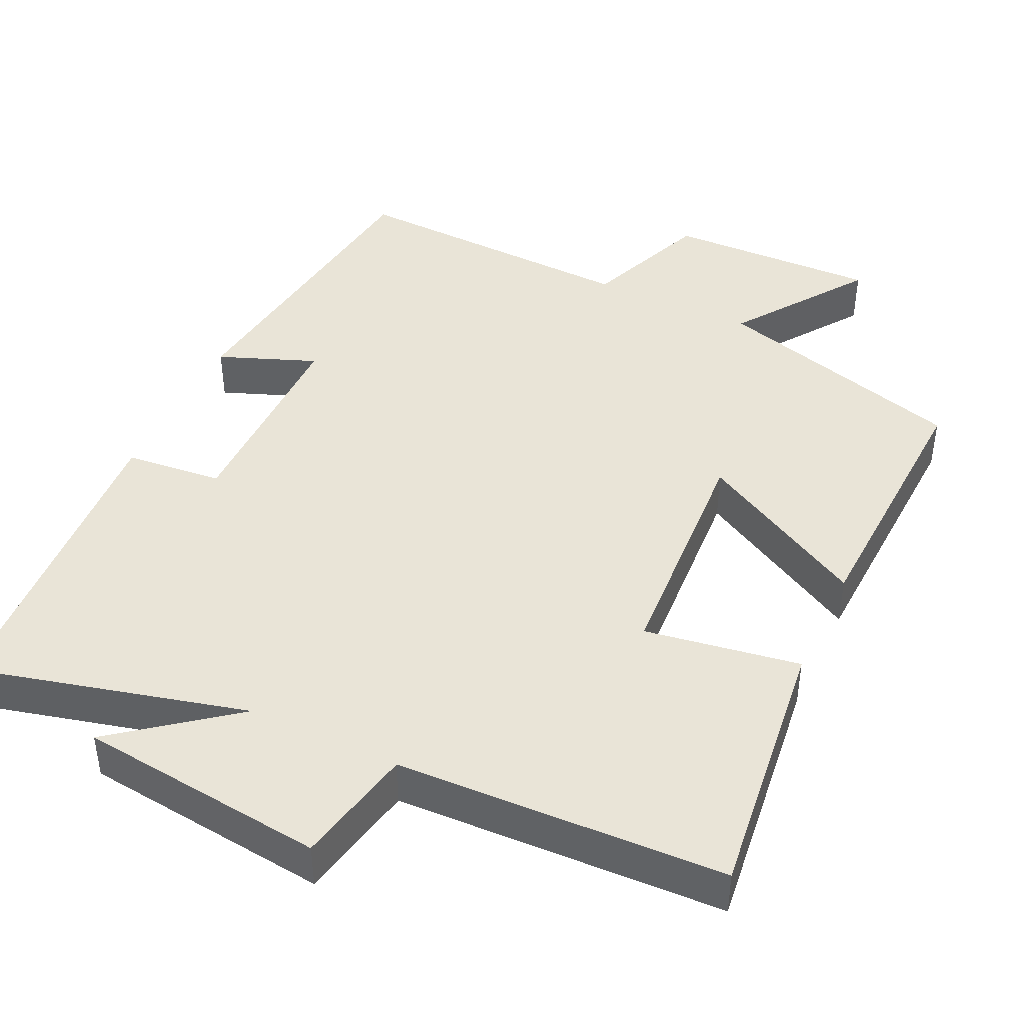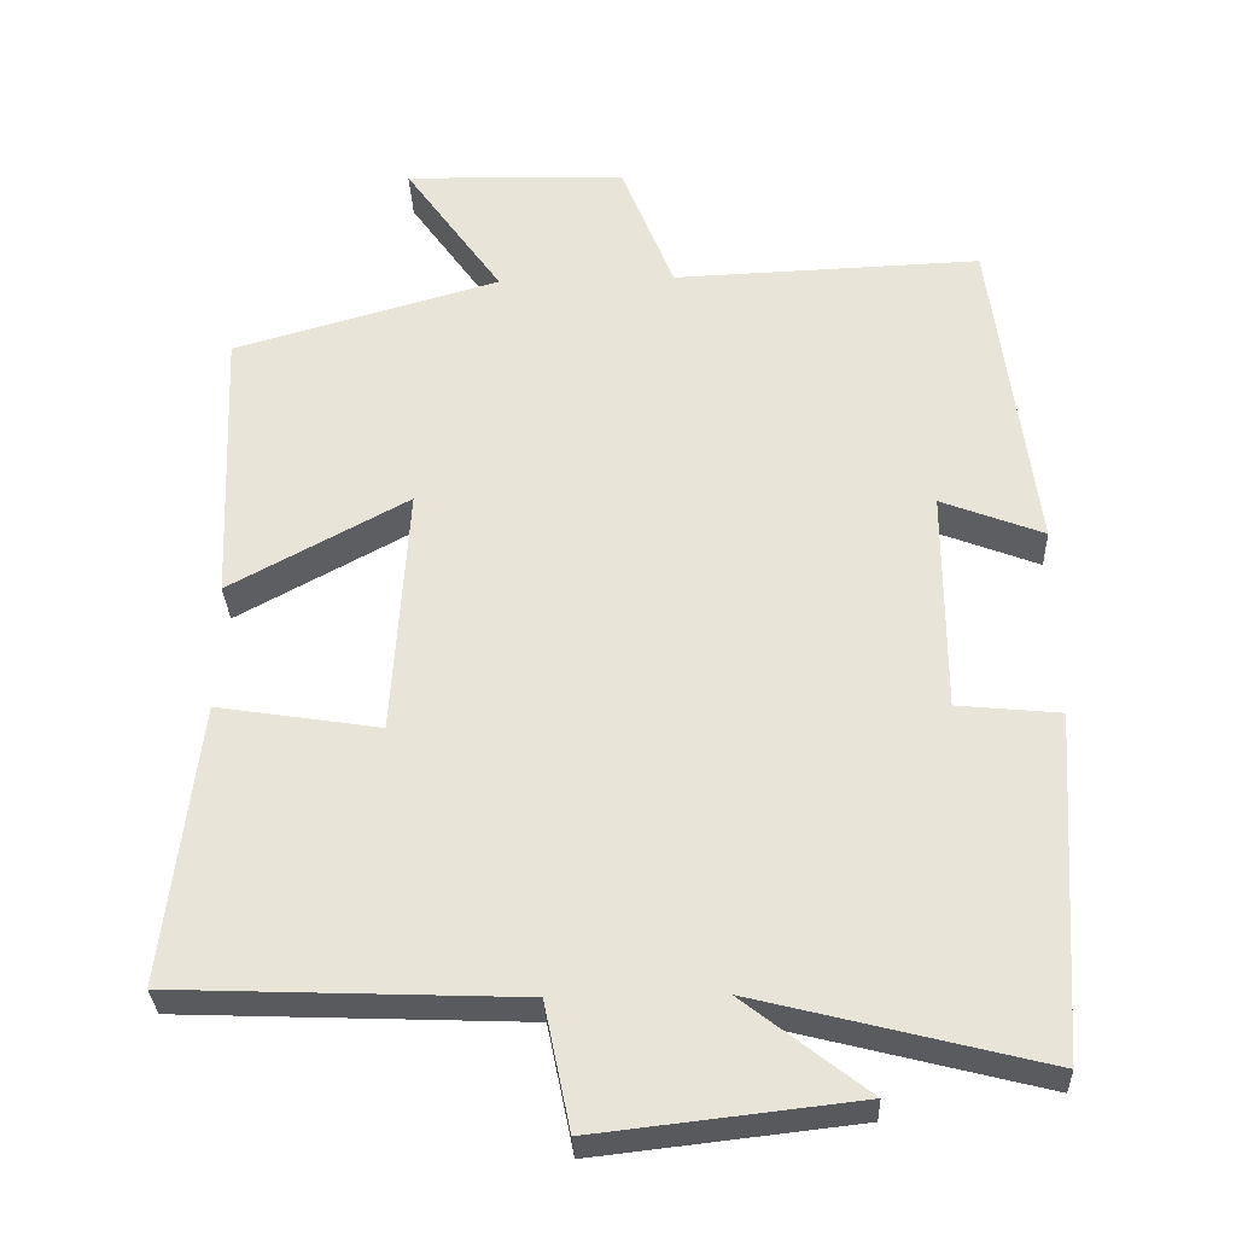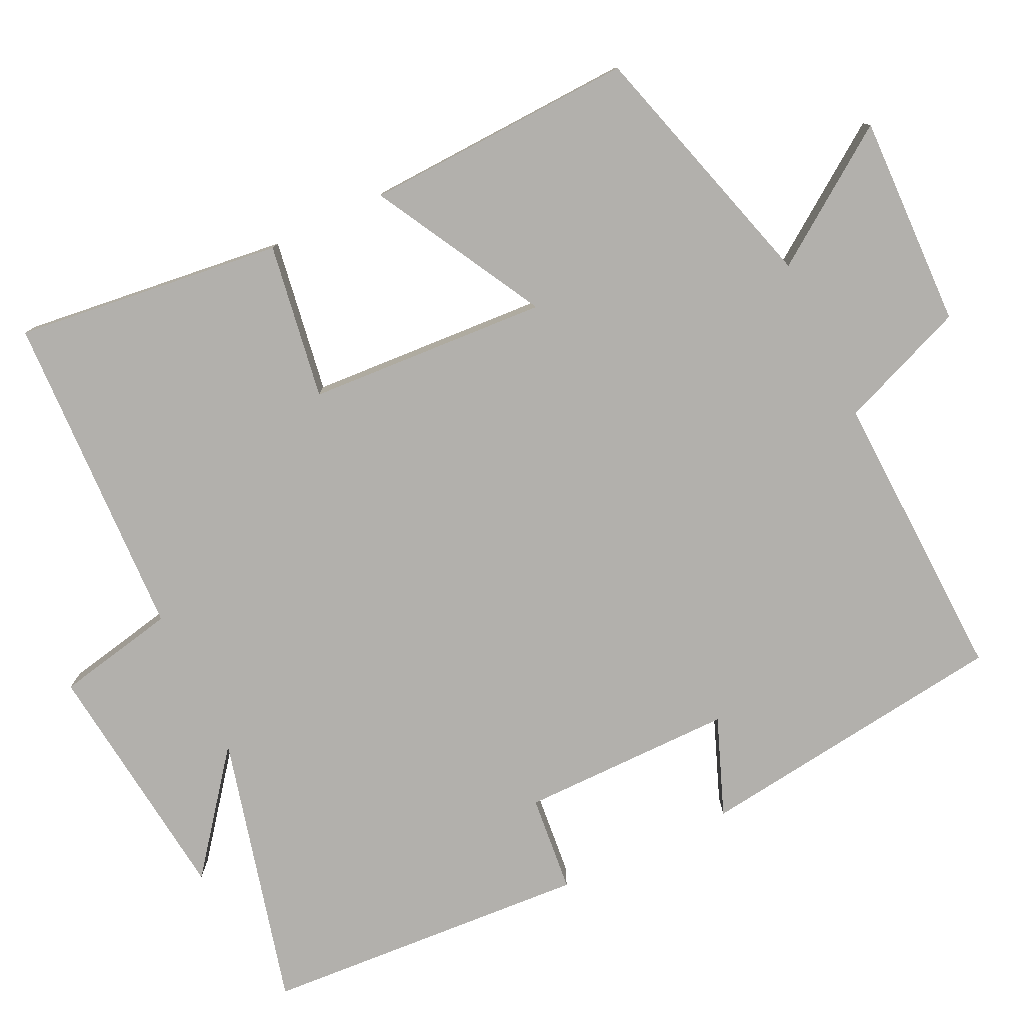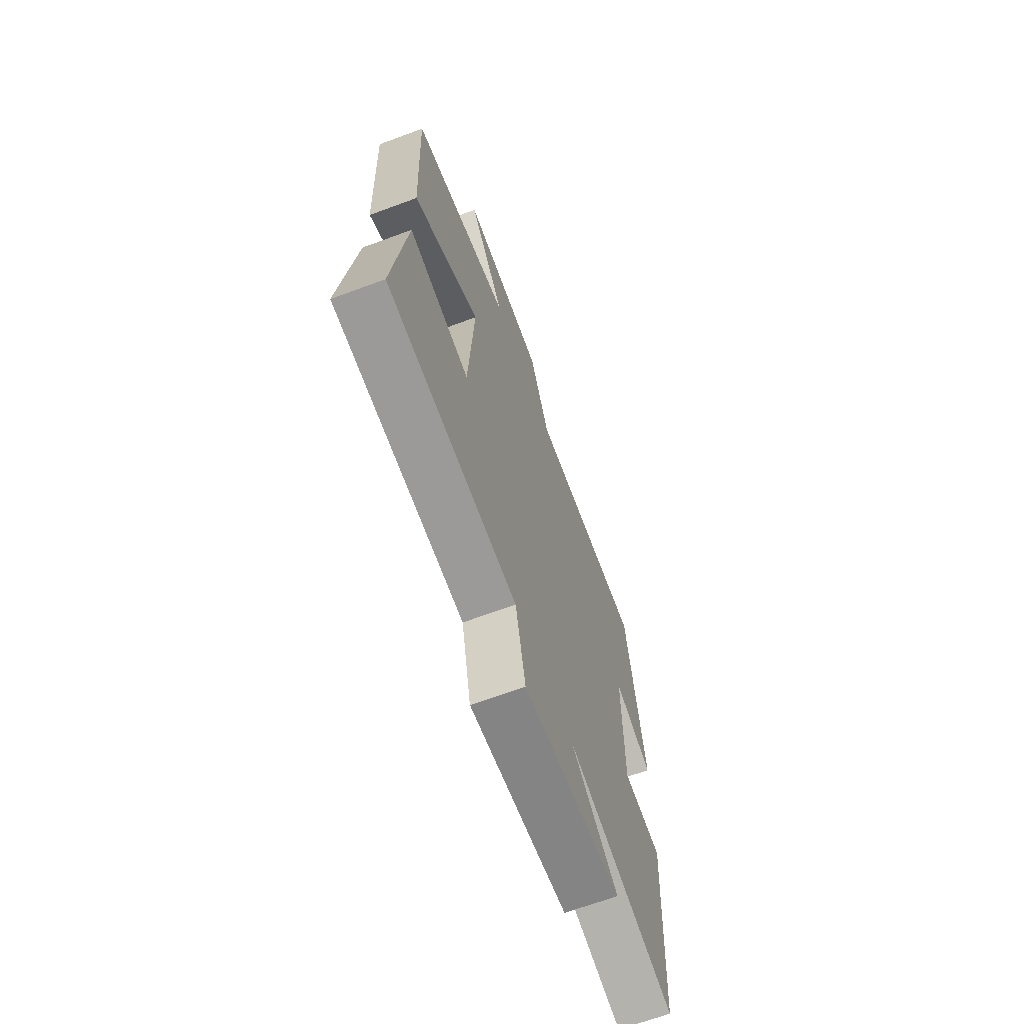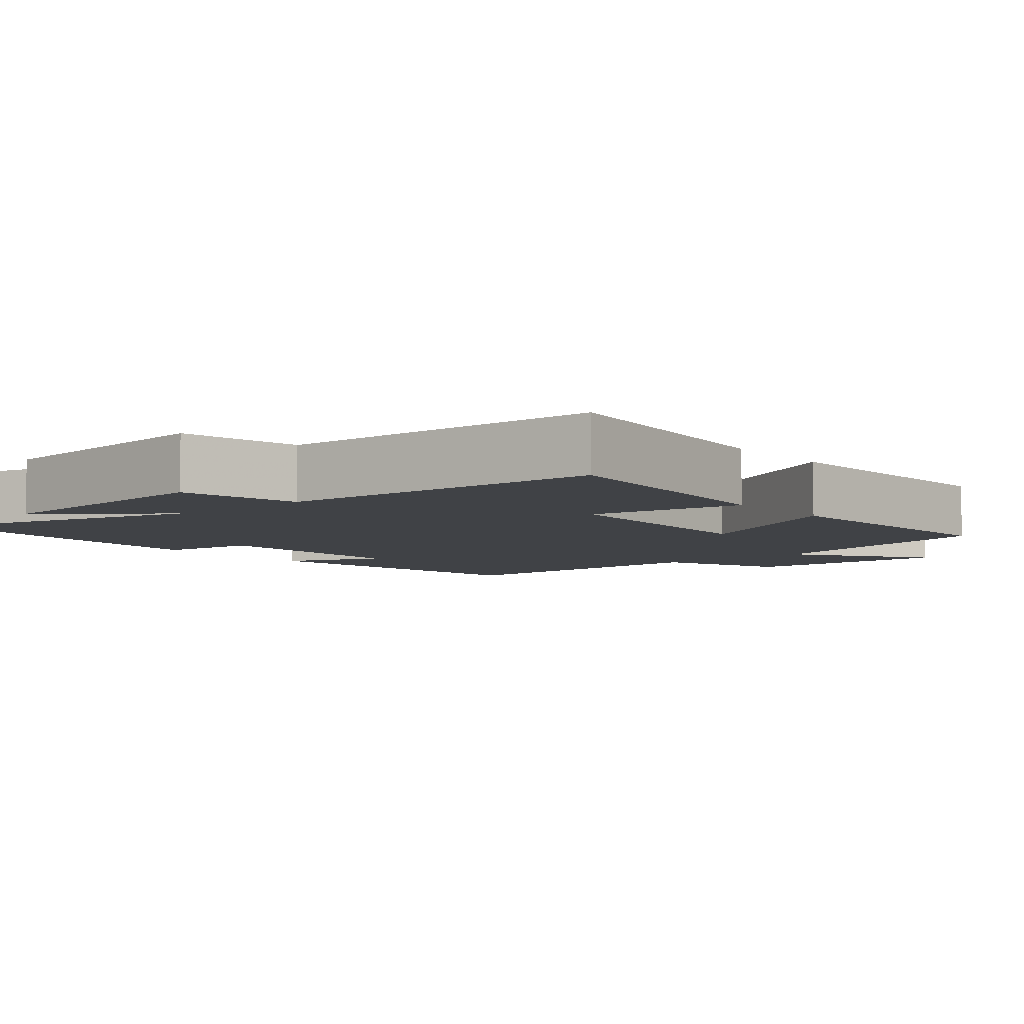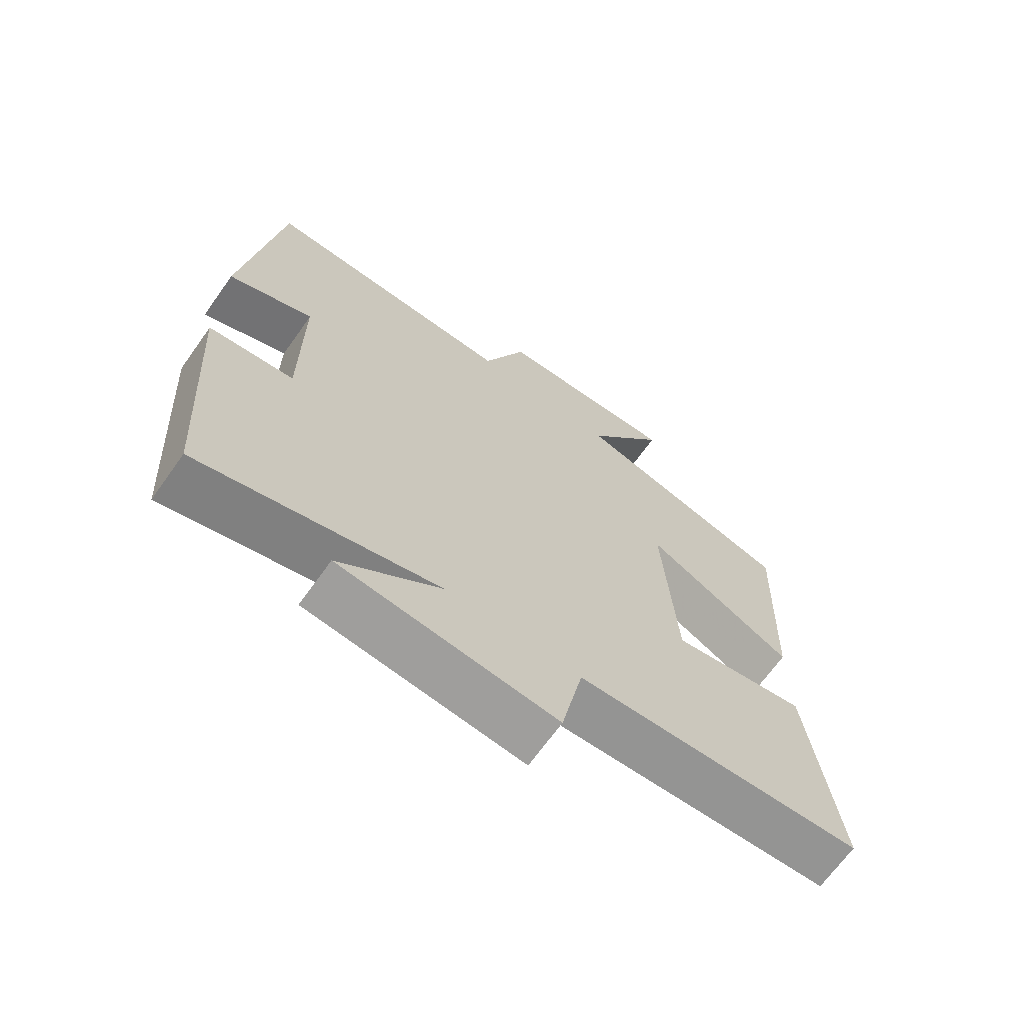
<metadata>
{"format":"obj","ext":"obj","renderer":"f3d","projection":"perspective","resolution":1024,"background":"white","views":[{"elev":43.4,"azim":-154.7,"up":"+Y"},{"elev":-31.3,"azim":2.2,"up":"+Z"},{"elev":-78.7,"azim":-64.4,"up":"+Y"},{"elev":-67.3,"azim":-69.7,"up":"+Z"},{"elev":-6.1,"azim":-140.3,"up":"+Y"},{"elev":-68.1,"azim":144.5,"up":"+Z"}]}
</metadata>
<code>
v 0.471 0.07 -0.593
v 0.105 0.07 -0.5
v 0.262 0.07 -0.623
v -0.07 0.07 -0.661
v -0.103 0.07 -0.5
v -0.543 0.07 -0.483
v -0.5 0.07 -0.124
v -0.292 0.07 -0.157
v -0.272 0.07 0.165
v -0.5 0.07 0.04
v -0.515 0.07 0.402
v -0.174 0.07 0.5
v -0.299 0.07 0.678
v -0.015 0.07 0.67
v 0.052 0.07 0.5
v 0.446 0.07 0.515
v 0.5 0.07 0.094
v 0.369 0.07 0.145
v 0.369 0.07 -0.141
v 0.5 0.07 -0.154
v 0.471 0 -0.593
v 0.105 0 -0.5
v 0.262 0 -0.623
v -0.07 0 -0.661
v -0.103 0 -0.5
v -0.543 0 -0.483
v -0.5 0 -0.124
v -0.292 0 -0.157
v -0.272 0 0.165
v -0.5 0 0.04
v -0.515 0 0.402
v -0.174 0 0.5
v -0.299 0 0.678
v -0.015 0 0.67
v 0.052 0 0.5
v 0.446 0 0.515
v 0.5 0 0.094
v 0.369 0 0.145
v 0.369 0 -0.141
v 0.5 0 -0.154
f 19 20 1 2
f 18 19 2
f 15 16 17 18
f 15 18 2
f 12 13 14 15
f 11 12 15
f 10 11 15
f 9 10 15
f 8 9 15 2
f 7 8 2
f 6 7 2
f 5 6 2
f 2 3 4 5
f 22 21 40 39
f 22 39 38
f 38 37 36 35
f 22 38 35
f 35 34 33 32
f 35 32 31
f 35 31 30
f 35 30 29
f 22 35 29 28
f 22 28 27
f 22 27 26
f 22 26 25
f 25 24 23 22
f 1 21 22 2
f 2 22 23 3
f 3 23 24 4
f 4 24 25 5
f 5 25 26 6
f 6 26 27 7
f 7 27 28 8
f 8 28 29 9
f 9 29 30 10
f 10 30 31 11
f 11 31 32 12
f 12 32 33 13
f 13 33 34 14
f 14 34 35 15
f 15 35 36 16
f 16 36 37 17
f 17 37 38 18
f 18 38 39 19
f 19 39 40 20
f 20 40 21 1

</code>
